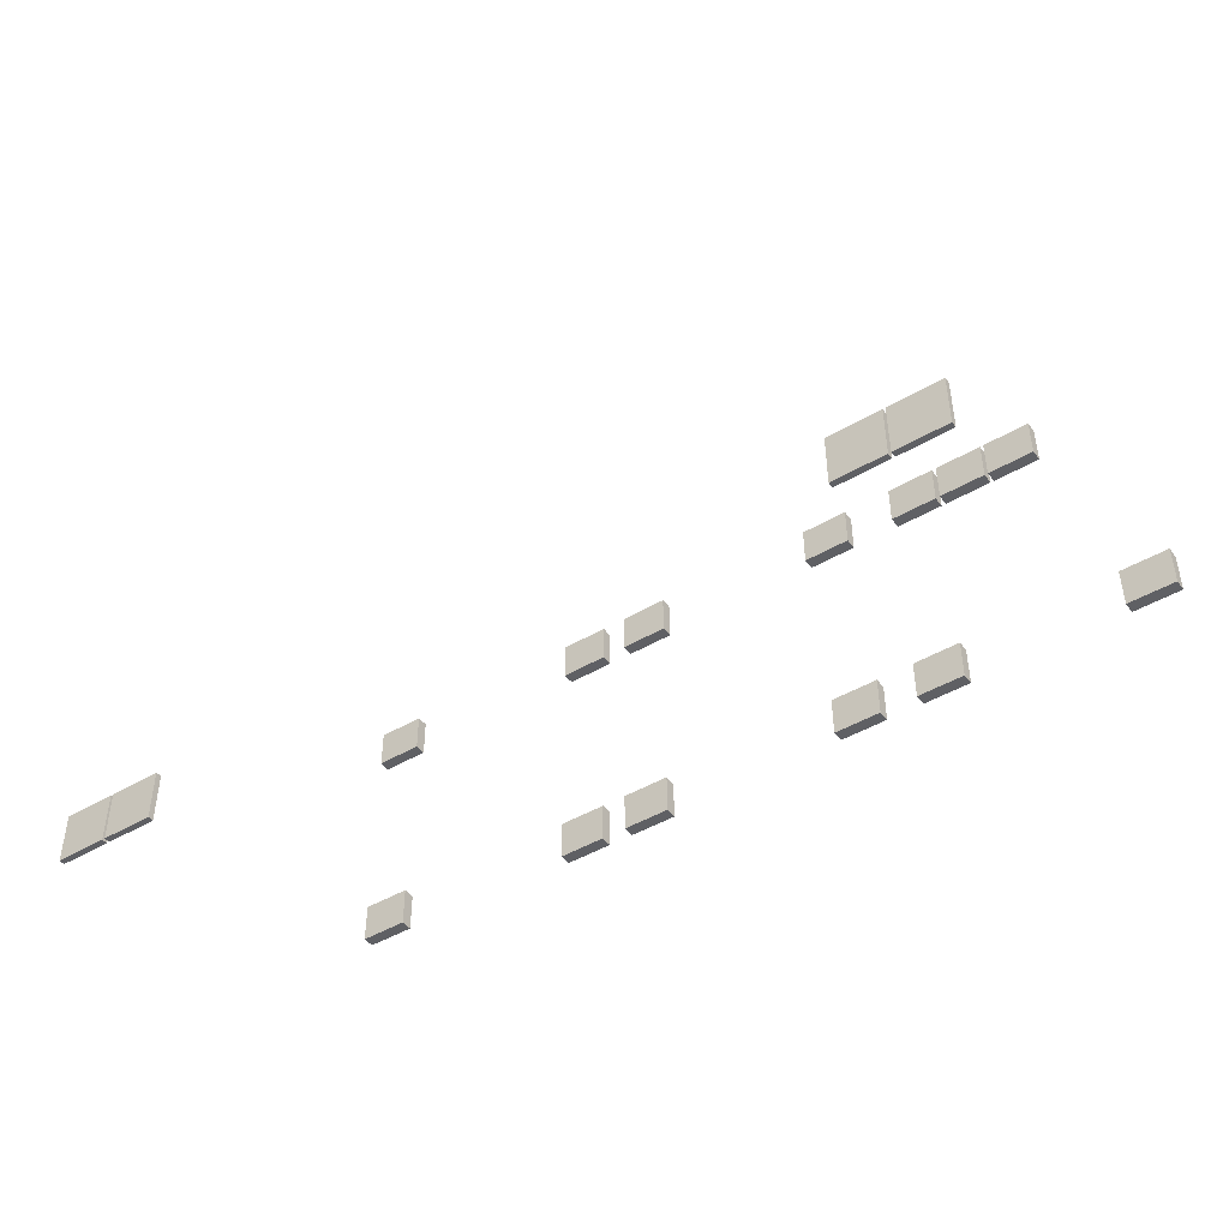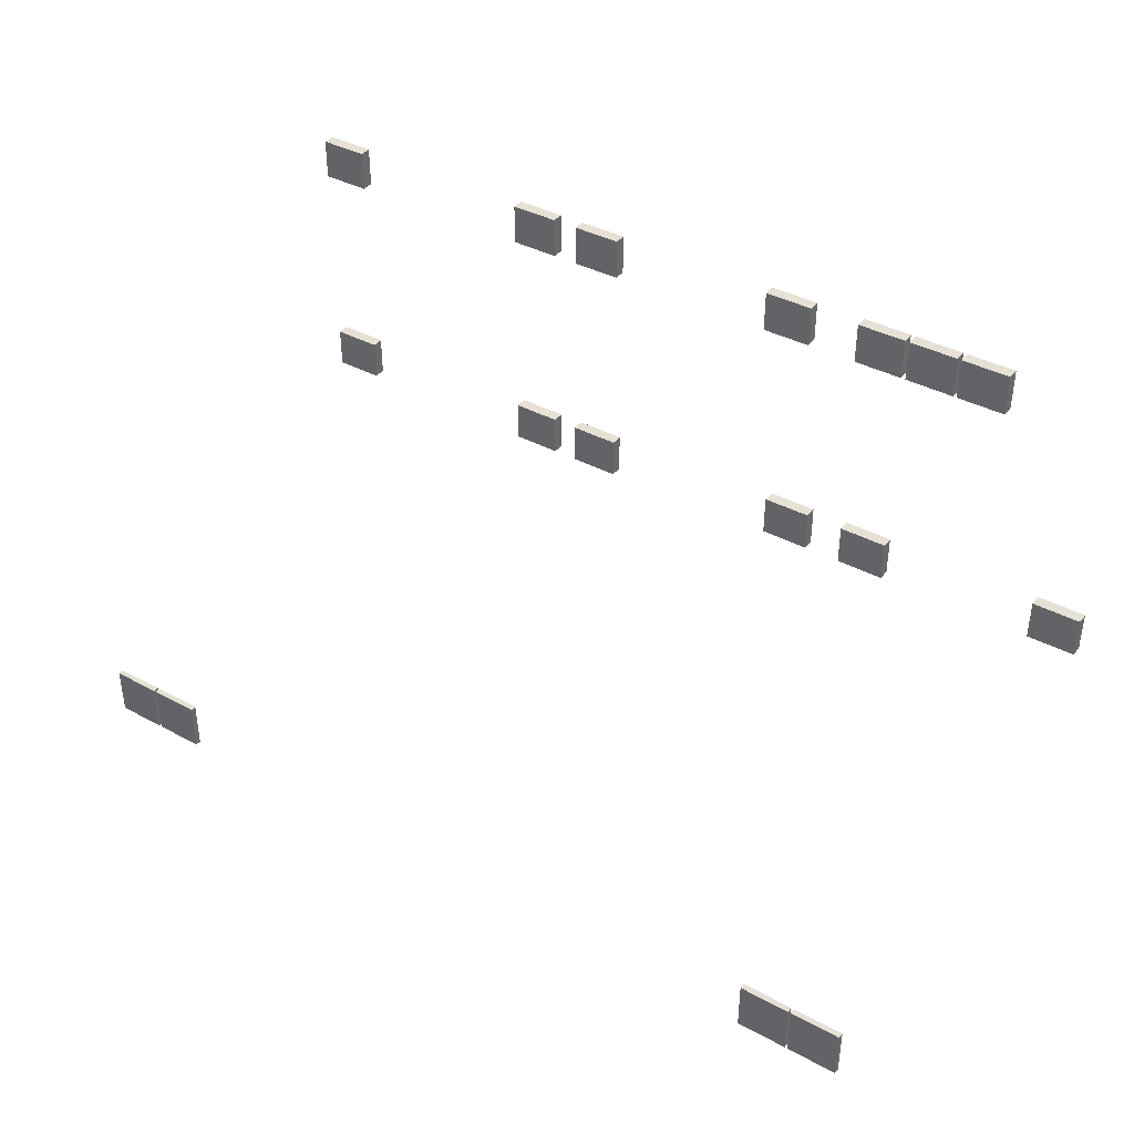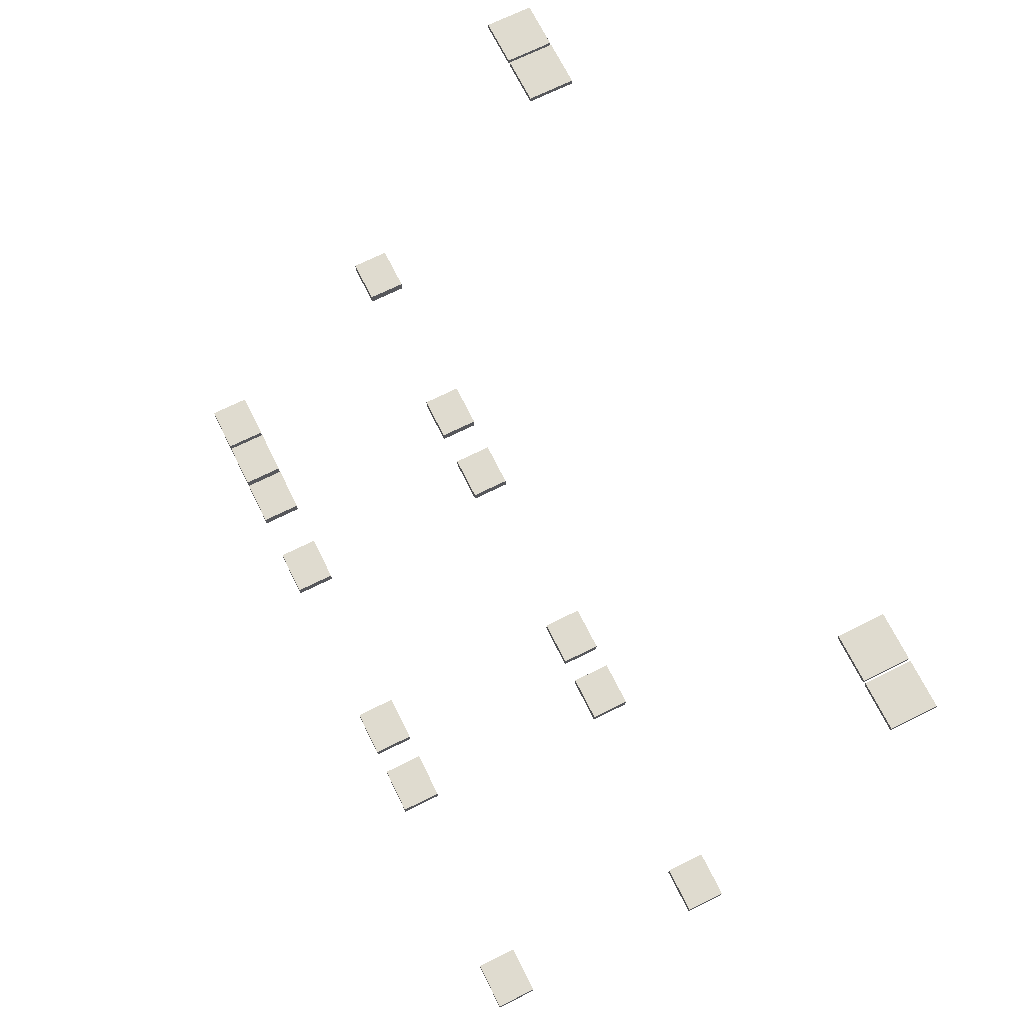
<metadata>
{"format":"obj","ext":"obj","renderer":"f3d","projection":"perspective","resolution":1024,"background":"white","views":[{"elev":-45.2,"azim":34.4,"up":"+Y"},{"elev":39.0,"azim":34.1,"up":"+Y"},{"elev":70.5,"azim":-116.4,"up":"+Z"}]}
</metadata>
<code>
o door.010
v -16.82 14.17 2.497
v -16.82 15.85 2.497
v -16.82 14.17 2.008
v -16.82 15.85 2.008
v -14.82 14.17 2.497
v -14.82 15.85 2.497
v -14.82 14.17 2.008
v -14.82 15.85 2.008
v 13.4 14.17 2.497
v 13.4 15.85 2.497
v 13.4 14.17 2.008
v 13.4 15.85 2.008
v 15.39 14.17 2.497
v 15.39 15.85 2.497
v 15.39 14.17 2.008
v 15.39 15.85 2.008
v 11.26 14.17 2.497
v 11.26 15.85 2.497
v 11.26 14.17 2.008
v 11.26 15.85 2.008
v 13.25 14.17 2.497
v 13.25 15.85 2.497
v 13.25 14.17 2.008
v 13.25 15.85 2.008
v 9.079 14.17 2.497
v 9.079 15.85 2.497
v 9.079 14.17 2.008
v 9.079 15.85 2.008
v 11.07 14.17 2.497
v 11.07 15.85 2.497
v 11.07 14.17 2.008
v 11.07 15.85 2.008
v -3.823 4.26 2.497
v -3.823 5.938 2.497
v -3.823 4.26 2.008
v -3.823 5.938 2.008
v -1.831 4.26 2.497
v -1.831 5.938 2.497
v -1.831 4.26 2.008
v -1.831 5.938 2.008
v -6.859 4.26 2.497
v -6.859 5.938 2.497
v -6.859 4.26 2.008
v -6.859 5.938 2.008
v -4.867 4.26 2.497
v -4.867 5.938 2.497
v -4.867 4.26 2.008
v -4.867 5.938 2.008
v 5.68 4.421 2.497
v 5.68 6.099 2.497
v 5.68 4.421 2.008
v 5.68 6.099 2.008
v 7.672 4.421 2.497
v 7.672 6.099 2.497
v 7.672 4.421 2.008
v 7.672 6.099 2.008
v 9.216 4.421 2.497
v 9.216 6.099 2.497
v 9.216 4.421 2.008
v 9.216 6.099 2.008
v 11.21 4.421 2.497
v 11.21 6.099 2.497
v 11.21 4.421 2.008
v 11.21 6.099 2.008
v 17.68 4.421 2.497
v 17.68 6.099 2.497
v 17.68 4.421 2.008
v 17.68 6.099 2.008
v 19.67 4.421 2.497
v 19.67 6.099 2.497
v 19.67 4.421 2.008
v 19.67 6.099 2.008
v 5.061 14.17 2.497
v 5.061 15.85 2.497
v 5.061 14.17 2.008
v 5.061 15.85 2.008
v 7.053 14.17 2.497
v 7.053 15.85 2.497
v 7.053 14.17 2.008
v 7.053 15.85 2.008
v -3.823 14.17 2.497
v -3.823 15.85 2.497
v -3.823 14.17 2.008
v -3.823 15.85 2.008
v -1.831 14.17 2.497
v -1.831 15.85 2.497
v -1.831 14.17 2.008
v -1.831 15.85 2.008
v -6.859 14.17 2.497
v -6.859 15.85 2.497
v -6.859 14.17 2.008
v -6.859 15.85 2.008
v -4.867 14.17 2.497
v -4.867 15.85 2.497
v -4.867 14.17 2.008
v -4.867 15.85 2.008
v -16.82 4.484 2.497
v -16.82 6.162 2.497
v -16.82 4.484 2.008
v -16.82 6.162 2.008
v -14.82 4.484 2.497
v -14.82 6.162 2.497
v -14.82 4.484 2.008
v -14.82 6.162 2.008
v -13.59 -3.499 19.75
v -13.59 -1.499 19.75
v -13.59 -3.499 19.52
v -13.59 -1.499 19.52
v -11.59 -3.499 19.75
v -11.59 -1.499 19.75
v -11.59 -3.499 19.52
v -11.59 -1.499 19.52
v -15.69 -3.499 19.75
v -15.69 -1.499 19.75
v -15.69 -3.499 19.52
v -15.69 -1.499 19.52
v -13.69 -3.499 19.75
v -13.69 -1.499 19.75
v -13.69 -3.499 19.52
v -13.69 -1.499 19.52
v 17.21 -3.499 19.75
v 17.21 -1.499 19.75
v 17.21 -3.499 19.52
v 17.21 -1.499 19.52
v 19.21 -3.499 19.75
v 19.21 -1.499 19.75
v 19.21 -3.499 19.52
v 19.21 -1.499 19.52
v 15.11 -3.499 19.75
v 15.11 -1.499 19.75
v 15.11 -3.499 19.52
v 15.11 -1.499 19.52
v 17.11 -3.499 19.75
v 17.11 -1.499 19.75
v 17.11 -3.499 19.52
v 17.11 -1.499 19.52
f 1 2 4 3
f 3 4 8 7
f 7 8 6 5
f 5 6 2 1
f 3 7 5 1
f 8 4 2 6
f 9 10 12 11
f 11 12 16 15
f 15 16 14 13
f 13 14 10 9
f 11 15 13 9
f 16 12 10 14
f 17 18 20 19
f 19 20 24 23
f 23 24 22 21
f 21 22 18 17
f 19 23 21 17
f 24 20 18 22
f 25 26 28 27
f 27 28 32 31
f 31 32 30 29
f 29 30 26 25
f 27 31 29 25
f 32 28 26 30
f 33 34 36 35
f 35 36 40 39
f 39 40 38 37
f 37 38 34 33
f 35 39 37 33
f 40 36 34 38
f 41 42 44 43
f 43 44 48 47
f 47 48 46 45
f 45 46 42 41
f 43 47 45 41
f 48 44 42 46
f 49 50 52 51
f 51 52 56 55
f 55 56 54 53
f 53 54 50 49
f 51 55 53 49
f 56 52 50 54
f 57 58 60 59
f 59 60 64 63
f 63 64 62 61
f 61 62 58 57
f 59 63 61 57
f 64 60 58 62
f 65 66 68 67
f 67 68 72 71
f 71 72 70 69
f 69 70 66 65
f 67 71 69 65
f 72 68 66 70
f 73 74 76 75
f 75 76 80 79
f 79 80 78 77
f 77 78 74 73
f 75 79 77 73
f 80 76 74 78
f 81 82 84 83
f 83 84 88 87
f 87 88 86 85
f 85 86 82 81
f 83 87 85 81
f 88 84 82 86
f 89 90 92 91
f 91 92 96 95
f 95 96 94 93
f 93 94 90 89
f 91 95 93 89
f 96 92 90 94
f 97 98 100 99
f 99 100 104 103
f 103 104 102 101
f 101 102 98 97
f 99 103 101 97
f 104 100 98 102
f 105 106 108 107
f 107 108 112 111
f 111 112 110 109
f 109 110 106 105
f 107 111 109 105
f 112 108 106 110
f 113 114 116 115
f 115 116 120 119
f 119 120 118 117
f 117 118 114 113
f 115 119 117 113
f 120 116 114 118
f 121 122 124 123
f 123 124 128 127
f 127 128 126 125
f 125 126 122 121
f 123 127 125 121
f 128 124 122 126
f 129 130 132 131
f 131 132 136 135
f 135 136 134 133
f 133 134 130 129
f 131 135 133 129
f 136 132 130 134

</code>
